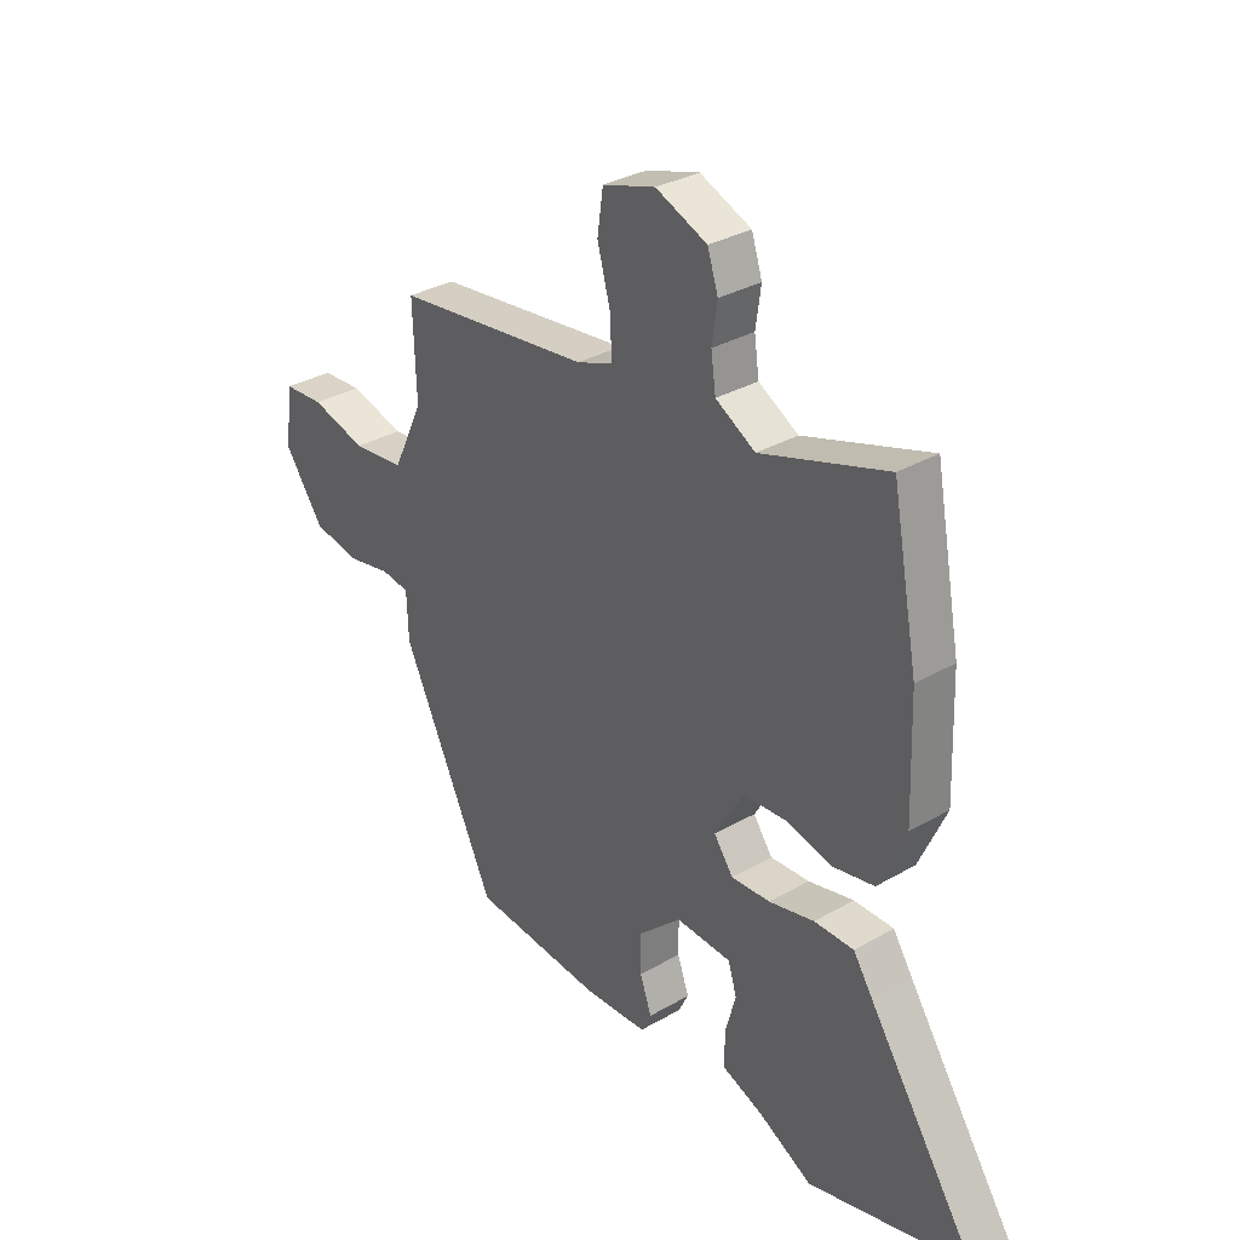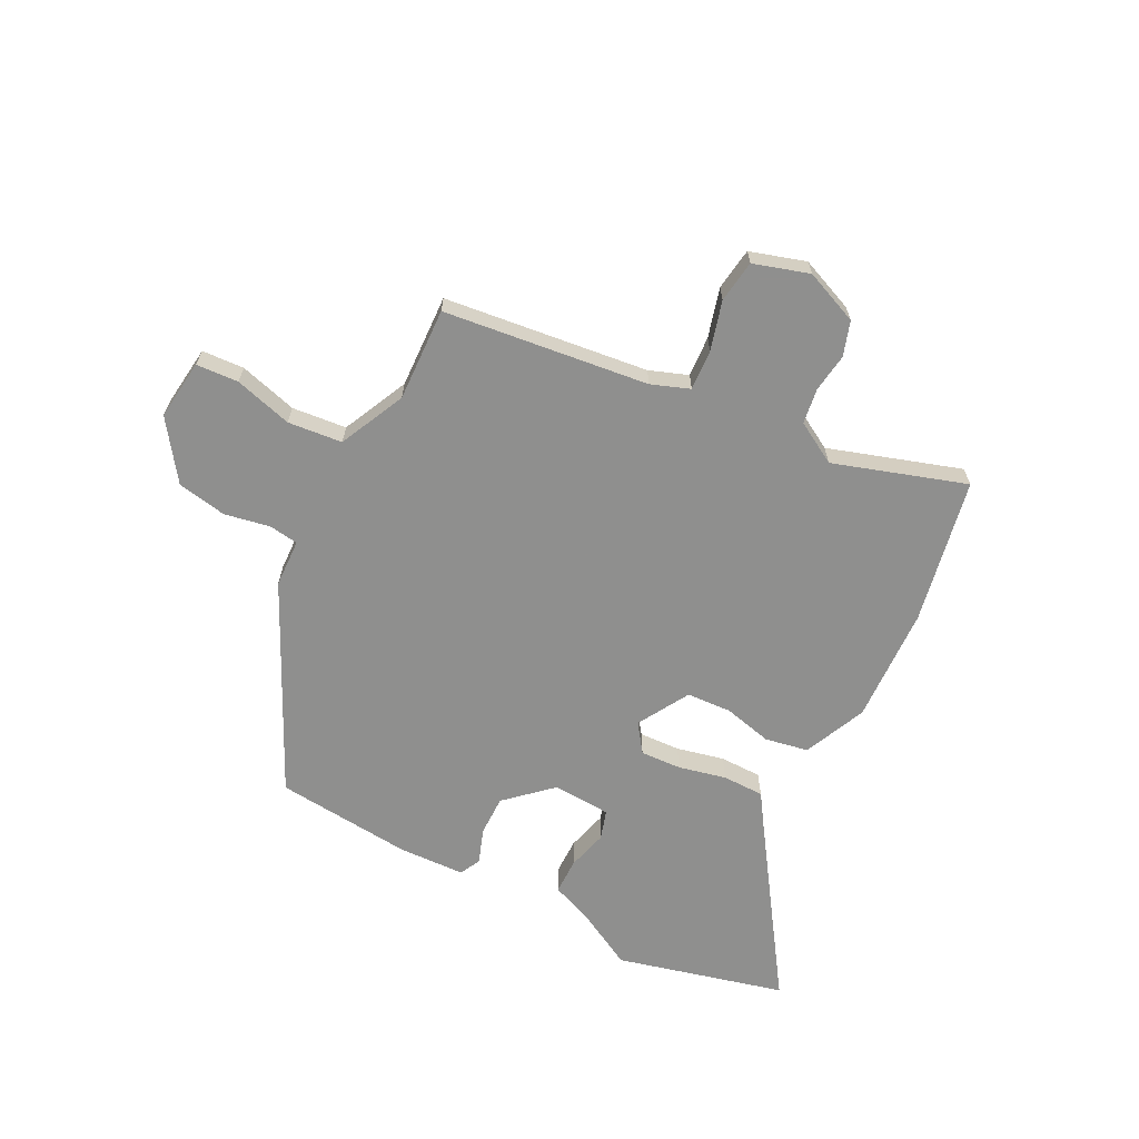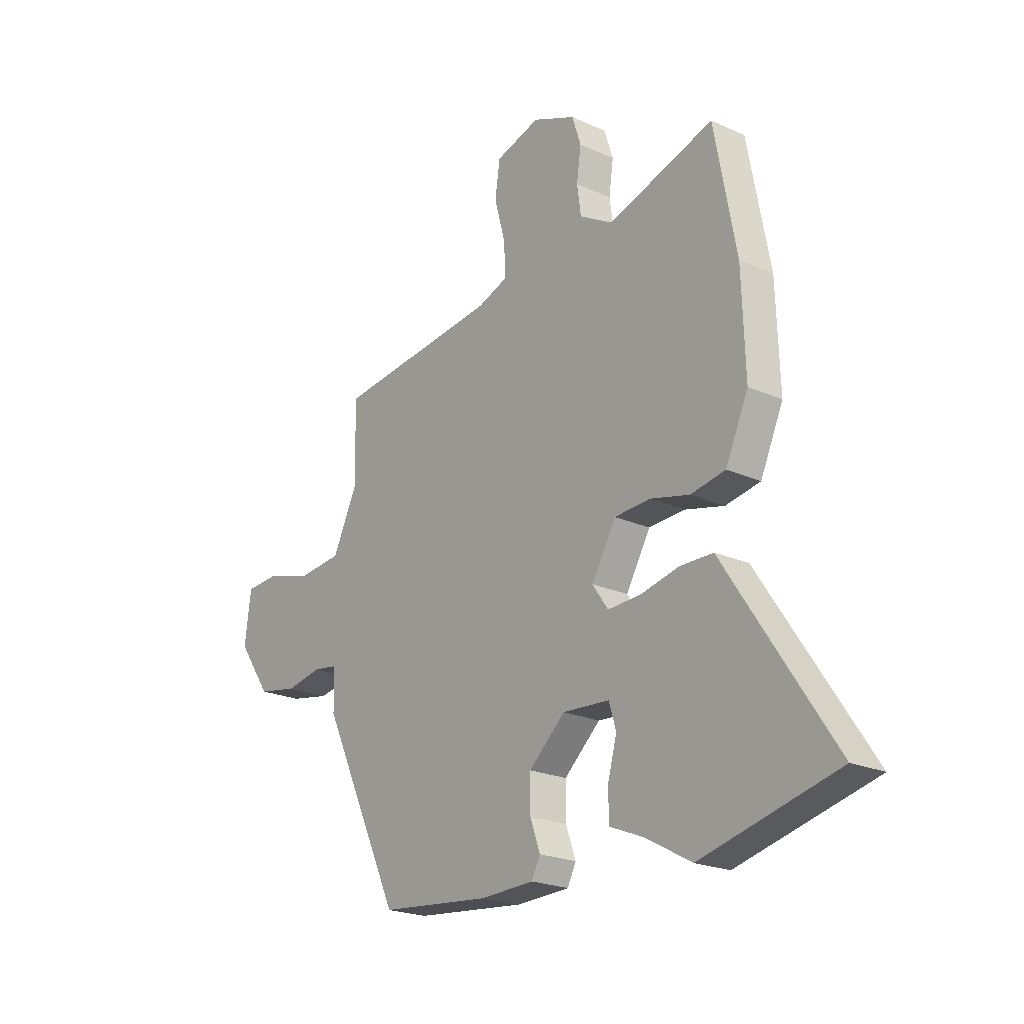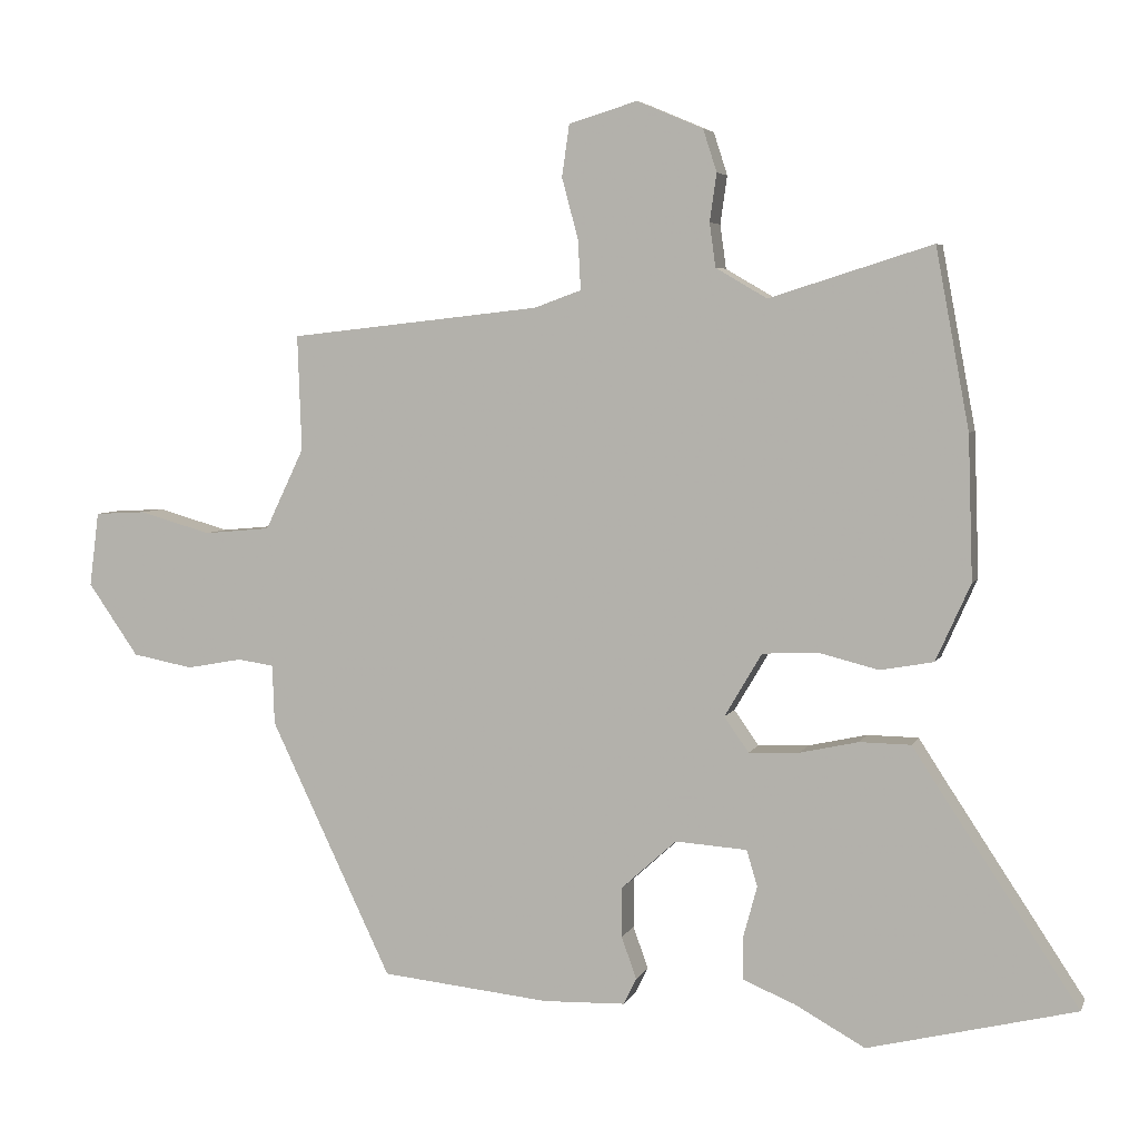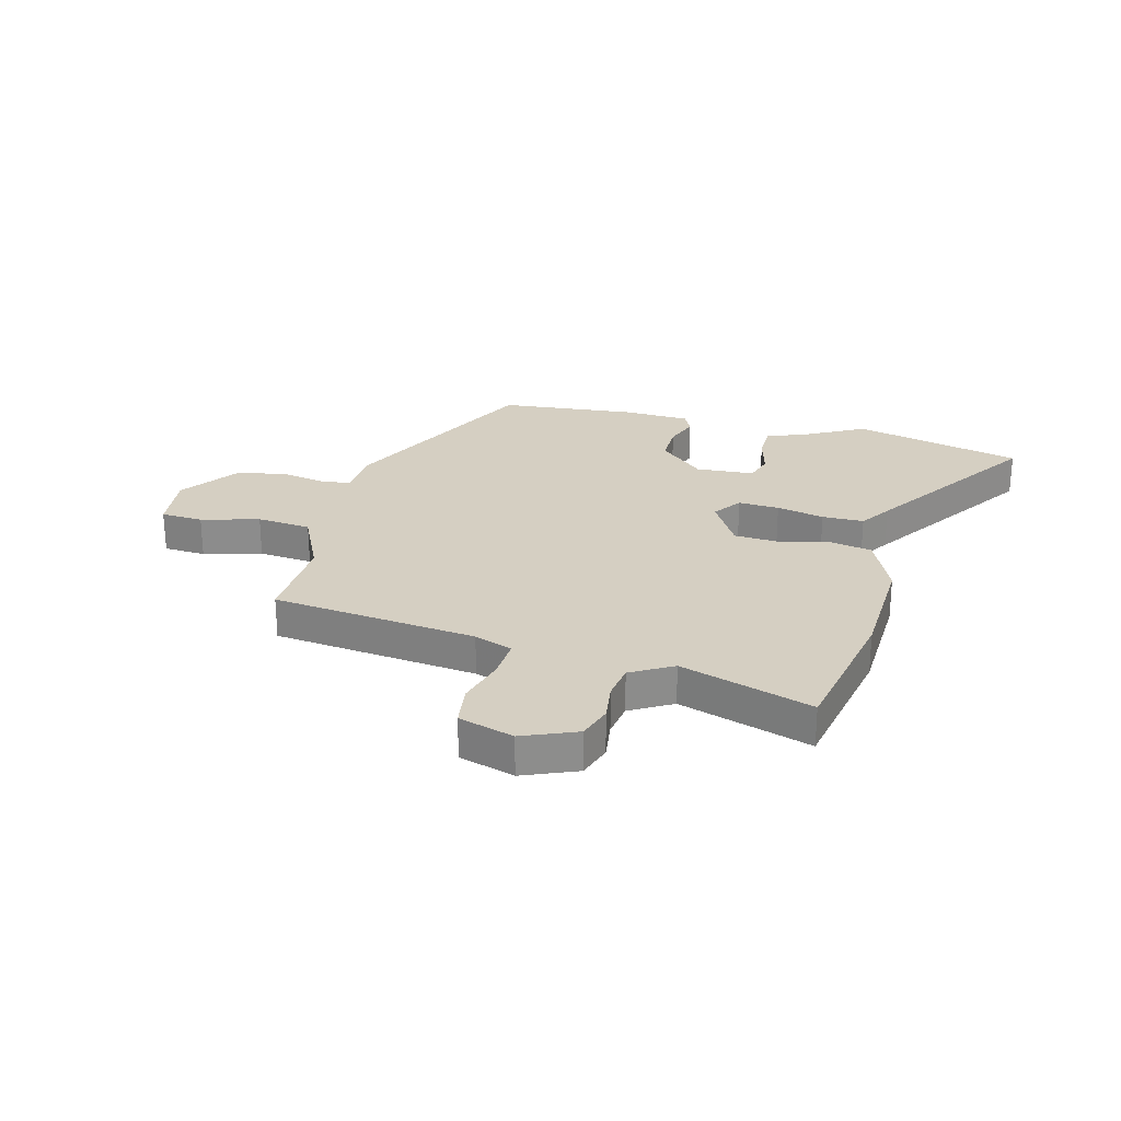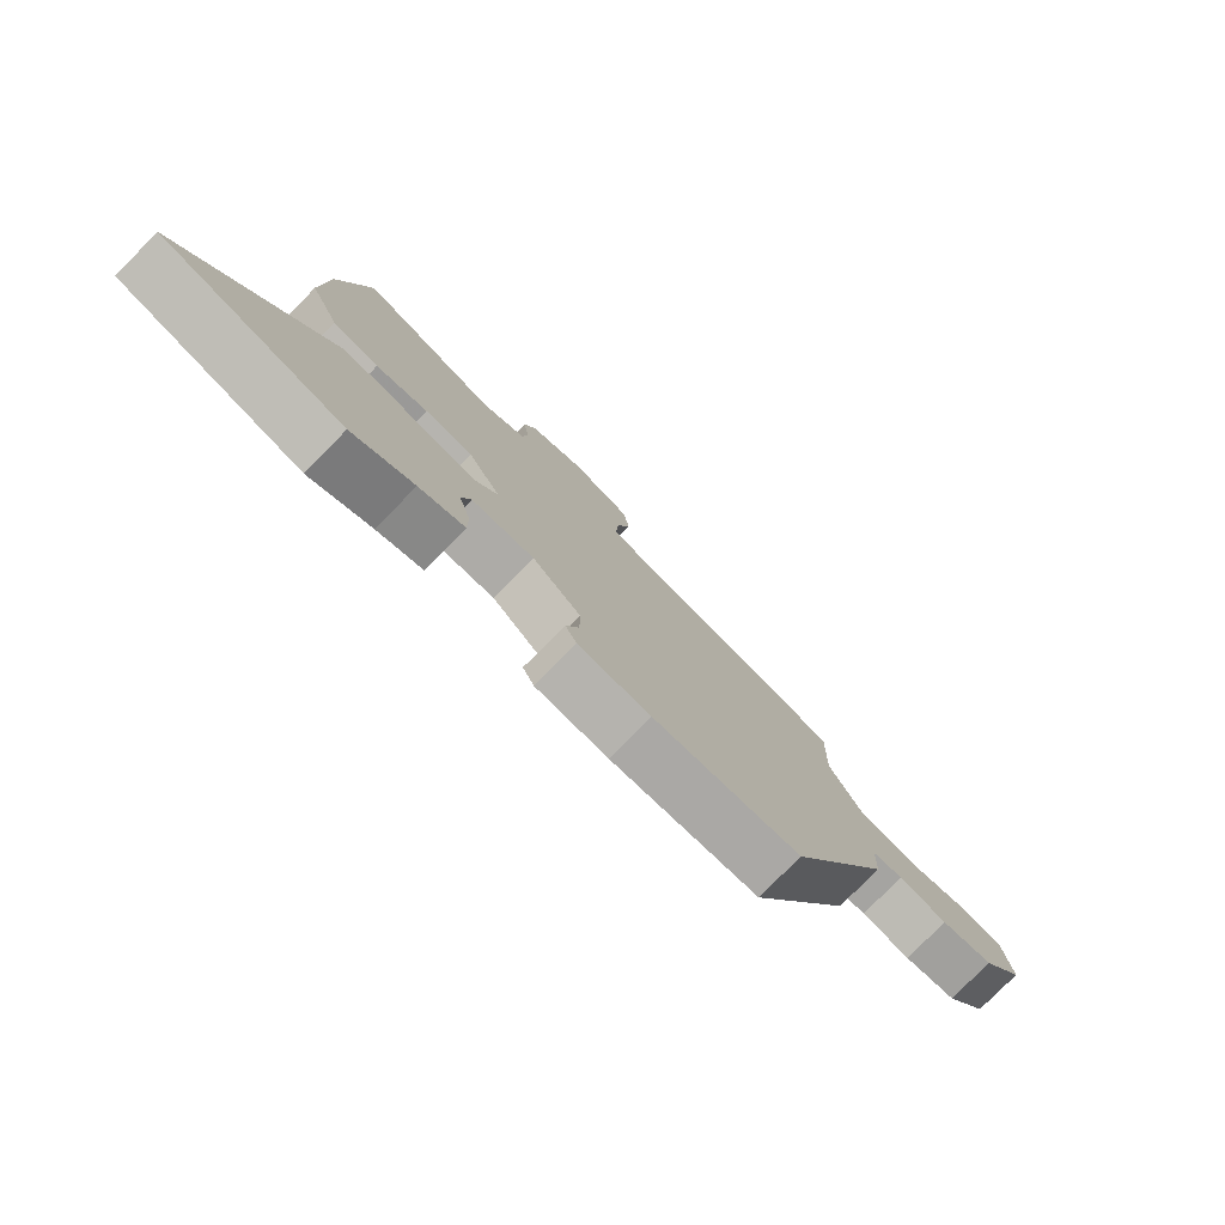
<metadata>
{"format":"obj","ext":"obj","renderer":"f3d","projection":"perspective","resolution":1024,"background":"white","views":[{"elev":31.8,"azim":50.7,"up":"+Z"},{"elev":-65.3,"azim":-26.7,"up":"+Y"},{"elev":-22.0,"azim":51.7,"up":"+Z"},{"elev":5.0,"azim":15.7,"up":"+Z"},{"elev":25.9,"azim":15.0,"up":"+Y"},{"elev":-78.8,"azim":135.3,"up":"+Z"}]}
</metadata>
<code>
v -0.472 0.07 0.491
v -0.103 0.07 0.532
v -0.034 0.07 0.557
v -0.038 0.07 0.63
v -0.062 0.07 0.719
v -0.051 0.07 0.795
v 0.049 0.07 0.825
v 0.146 0.07 0.784
v 0.166 0.07 0.722
v 0.156 0.07 0.652
v 0.165 0.07 0.588
v 0.24 0.07 0.544
v 0.478 0.07 0.619
v 0.527 0.07 0.357
v 0.534 0.07 0.147
v 0.483 0.07 0.034
v 0.405 0.07 0.02
v 0.317 0.07 0.042
v 0.236 0.07 0.038
v 0.181 0.07 -0.055
v 0.217 0.07 -0.106
v 0.291 0.07 -0.103
v 0.377 0.07 -0.084
v 0.452 0.07 -0.085
v 0.489 0.07 -0.142
v 0.694 0.07 -0.452
v 0.39 0.07 -0.527
v 0.287 0.07 -0.47
v 0.211 0.07 -0.439
v 0.211 0.07 -0.374
v 0.231 0.07 -0.301
v 0.215 0.07 -0.248
v 0.11 0.07 -0.241
v 0.029 0.07 -0.314
v 0.029 0.07 -0.387
v 0.051 0.07 -0.449
v 0.032 0.07 -0.487
v -0.089 0.07 -0.491
v -0.336 0.07 -0.466
v -0.514 0.07 -0.092
v -0.517 0.07 -0.005
v -0.57 0.07 0.003
v -0.652 0.07 -0.012
v -0.741 0.07 0.005
v -0.815 0.07 0.111
v -0.801 0.07 0.22
v -0.725 0.07 0.224
v -0.621 0.07 0.194
v -0.523 0.07 0.203
v -0.466 0.07 0.322
v -0.472 0 0.491
v -0.103 0 0.532
v -0.034 0 0.557
v -0.038 0 0.63
v -0.062 0 0.719
v -0.051 0 0.795
v 0.049 0 0.825
v 0.146 0 0.784
v 0.166 0 0.722
v 0.156 0 0.652
v 0.165 0 0.588
v 0.24 0 0.544
v 0.478 0 0.619
v 0.527 0 0.357
v 0.534 0 0.147
v 0.483 0 0.034
v 0.405 0 0.02
v 0.317 0 0.042
v 0.236 0 0.038
v 0.181 0 -0.055
v 0.217 0 -0.106
v 0.291 0 -0.103
v 0.377 0 -0.084
v 0.452 0 -0.085
v 0.489 0 -0.142
v 0.694 0 -0.452
v 0.39 0 -0.527
v 0.287 0 -0.47
v 0.211 0 -0.439
v 0.211 0 -0.374
v 0.231 0 -0.301
v 0.215 0 -0.248
v 0.11 0 -0.241
v 0.029 0 -0.314
v 0.029 0 -0.387
v 0.051 0 -0.449
v 0.032 0 -0.487
v -0.089 0 -0.491
v -0.336 0 -0.466
v -0.514 0 -0.092
v -0.517 0 -0.005
v -0.57 0 0.003
v -0.652 0 -0.012
v -0.741 0 0.005
v -0.815 0 0.111
v -0.801 0 0.22
v -0.725 0 0.224
v -0.621 0 0.194
v -0.523 0 0.203
v -0.466 0 0.322
f 46 47 48
f 45 46 48
f 44 45 48
f 43 44 48
f 42 43 48
f 41 42 48 49
f 41 49 50
f 40 41 50
f 39 40 50
f 38 39 50
f 37 38 50
f 36 37 50
f 35 36 50
f 28 29 30 31
f 28 31 32
f 27 28 32
f 26 27 32
f 25 26 32
f 25 32 33
f 24 25 33
f 23 24 33
f 22 23 33
f 16 17 18
f 15 16 18
f 14 15 18
f 13 14 18
f 12 13 18
f 11 12 18 19
f 10 11 19 20
f 8 9 10
f 7 8 10
f 6 7 10
f 5 6 10
f 4 5 10
f 3 4 10 20
f 50 1 2
f 35 50 2
f 34 35 2
f 21 22 33
f 20 21 33 34
f 2 3 20 34
f 98 97 96
f 98 96 95
f 98 95 94
f 98 94 93
f 98 93 92
f 99 98 92 91
f 100 99 91
f 100 91 90
f 100 90 89
f 100 89 88
f 100 88 87
f 100 87 86
f 100 86 85
f 81 80 79 78
f 82 81 78
f 82 78 77
f 82 77 76
f 82 76 75
f 83 82 75
f 83 75 74
f 83 74 73
f 83 73 72
f 68 67 66
f 68 66 65
f 68 65 64
f 68 64 63
f 68 63 62
f 69 68 62 61
f 70 69 61 60
f 60 59 58
f 60 58 57
f 60 57 56
f 60 56 55
f 60 55 54
f 70 60 54 53
f 52 51 100
f 52 100 85
f 52 85 84
f 83 72 71
f 84 83 71 70
f 84 70 53 52
f 1 51 52 2
f 2 52 53 3
f 3 53 54 4
f 4 54 55 5
f 5 55 56 6
f 6 56 57 7
f 7 57 58 8
f 8 58 59 9
f 9 59 60 10
f 10 60 61 11
f 11 61 62 12
f 12 62 63 13
f 13 63 64 14
f 14 64 65 15
f 15 65 66 16
f 16 66 67 17
f 17 67 68 18
f 18 68 69 19
f 19 69 70 20
f 20 70 71 21
f 21 71 72 22
f 22 72 73 23
f 23 73 74 24
f 24 74 75 25
f 25 75 76 26
f 26 76 77 27
f 27 77 78 28
f 28 78 79 29
f 29 79 80 30
f 30 80 81 31
f 31 81 82 32
f 32 82 83 33
f 33 83 84 34
f 34 84 85 35
f 35 85 86 36
f 36 86 87 37
f 37 87 88 38
f 38 88 89 39
f 39 89 90 40
f 40 90 91 41
f 41 91 92 42
f 42 92 93 43
f 43 93 94 44
f 44 94 95 45
f 45 95 96 46
f 46 96 97 47
f 47 97 98 48
f 48 98 99 49
f 49 99 100 50
f 50 100 51 1

</code>
